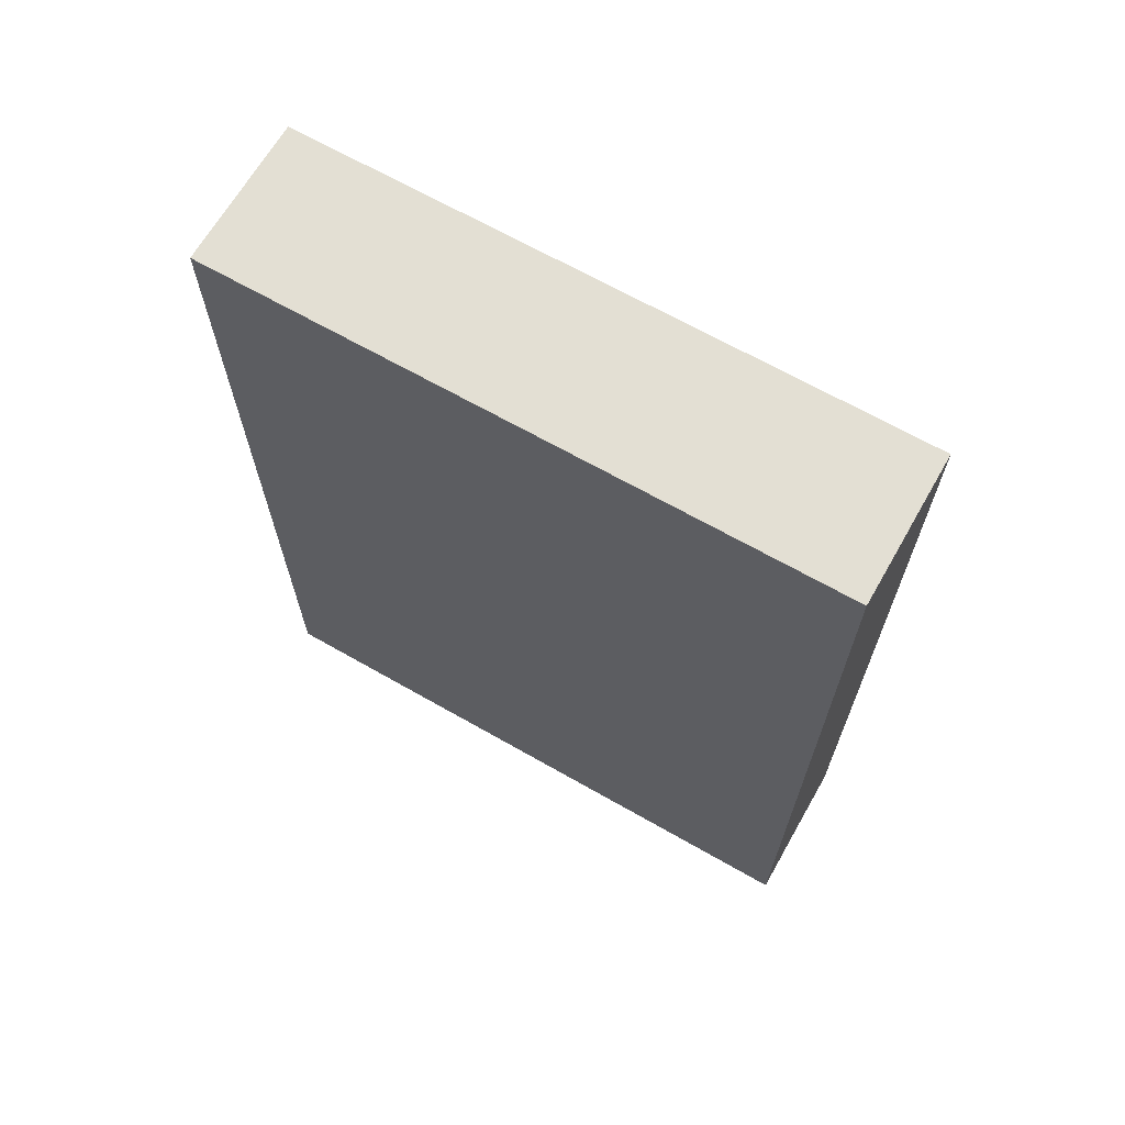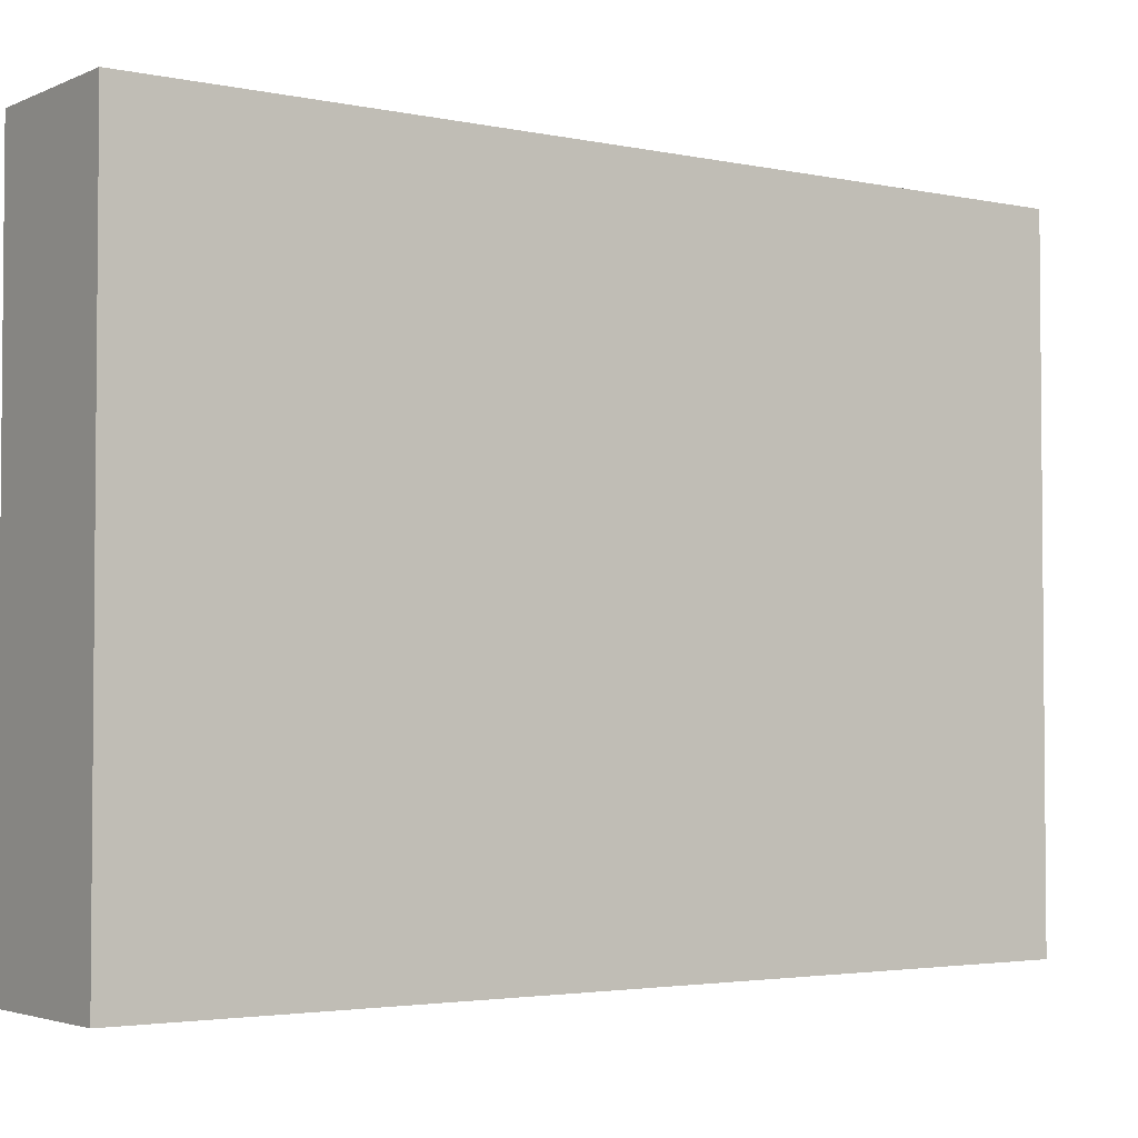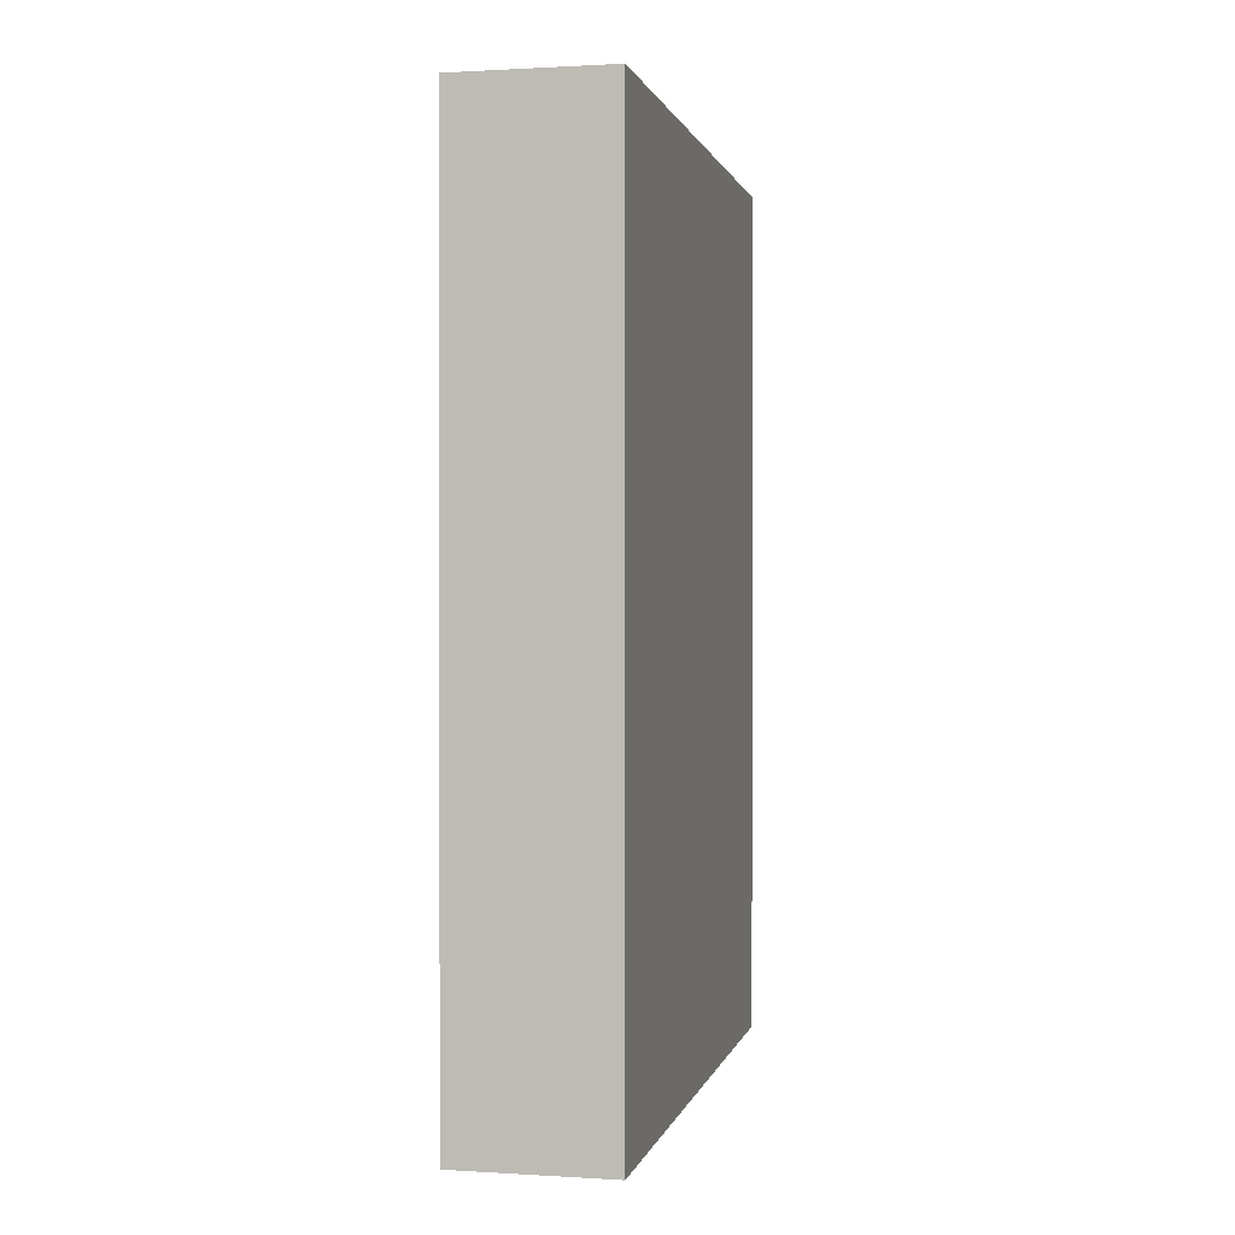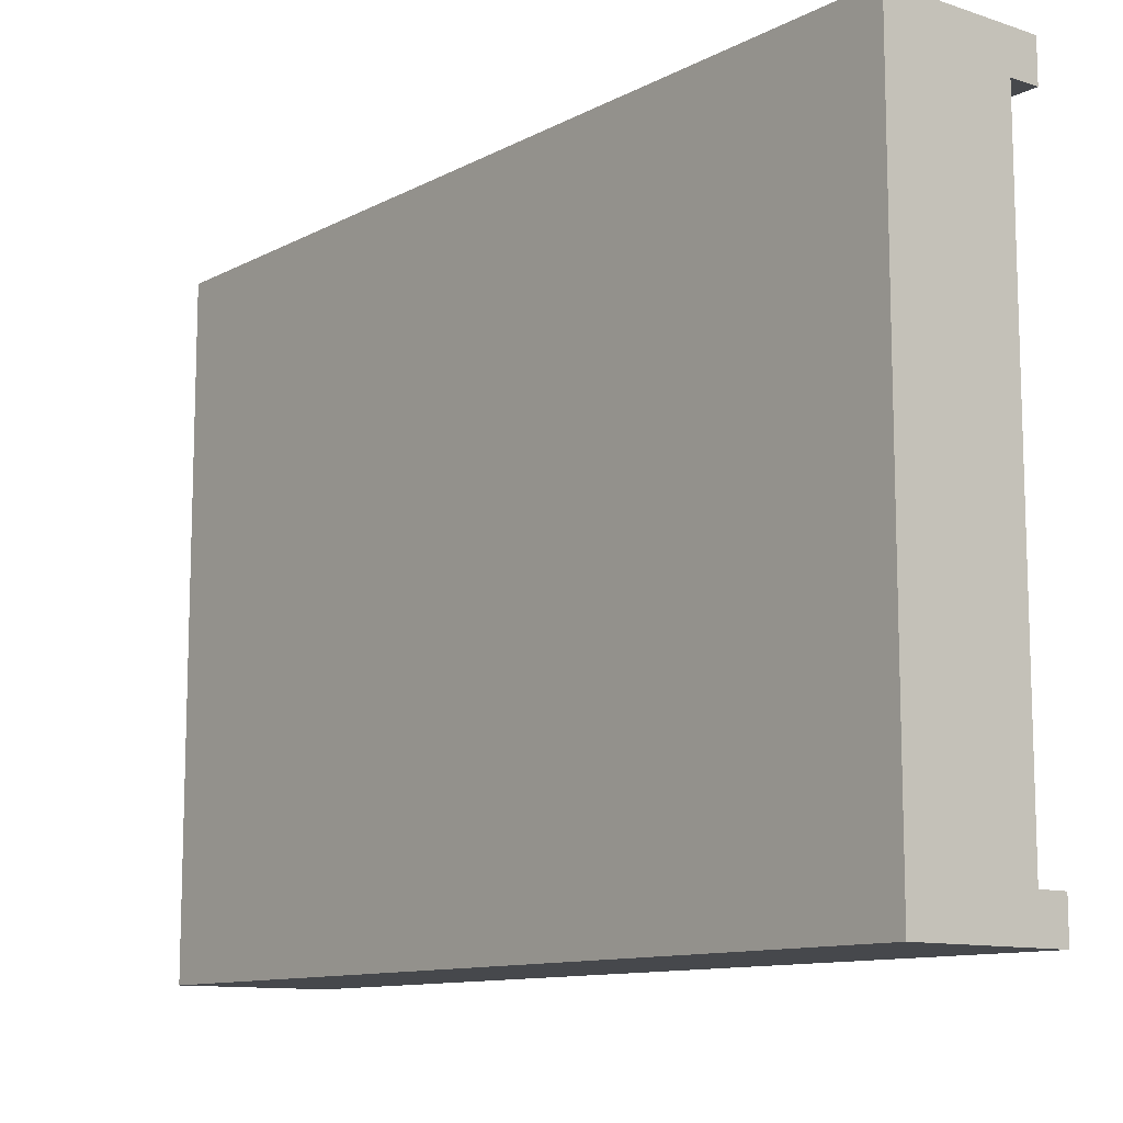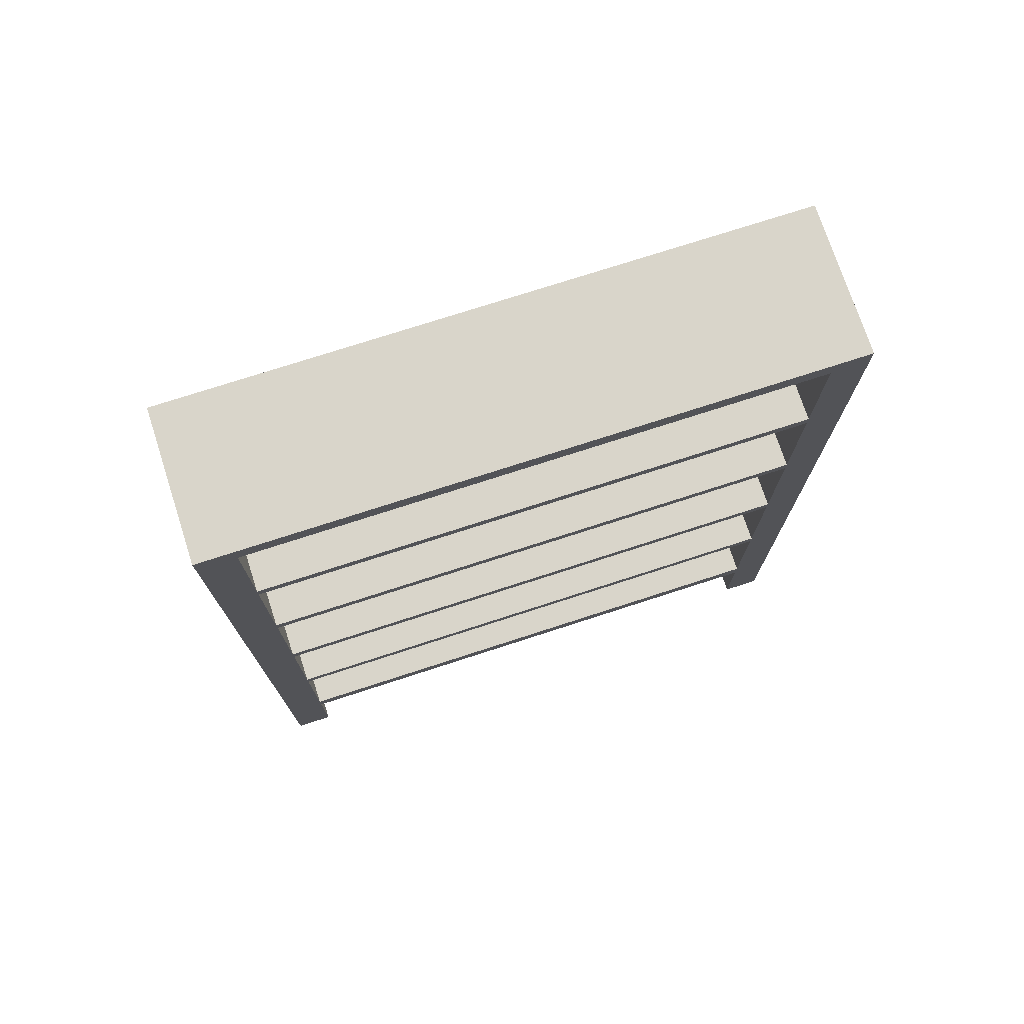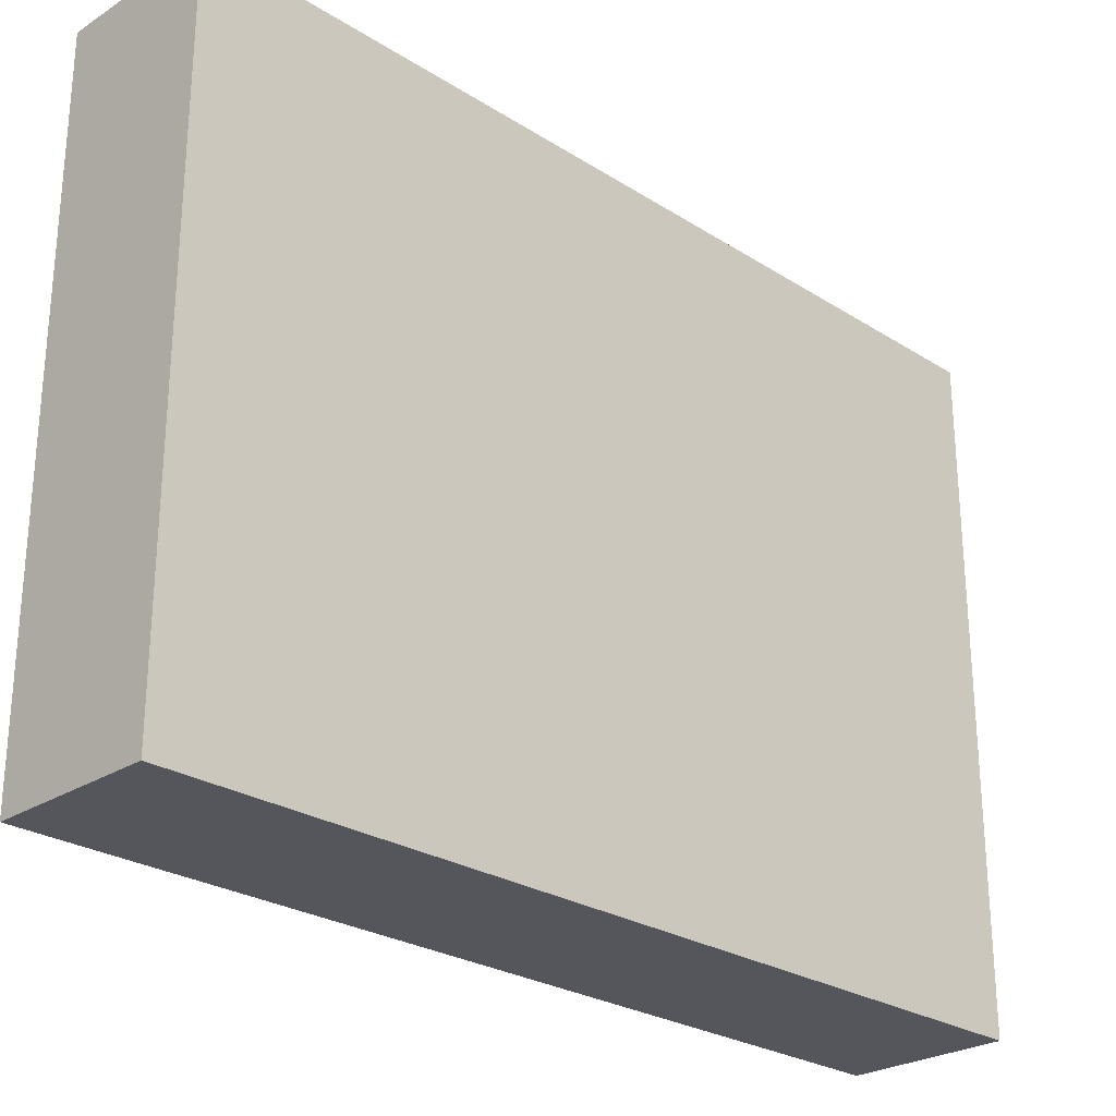
<metadata>
{"format":"obj","ext":"obj","renderer":"f3d","projection":"perspective","resolution":1024,"background":"white","views":[{"elev":66.9,"azim":-60.2,"up":"+Y"},{"elev":-3.1,"azim":-125.5,"up":"+Z"},{"elev":0.9,"azim":-167.6,"up":"+Y"},{"elev":-11.2,"azim":-38.6,"up":"+Z"},{"elev":74.4,"azim":72.0,"up":"+Y"},{"elev":-26.2,"azim":-134.9,"up":"+Z"}]}
</metadata>
<code>
g default
v -0.25 0 1.044
v -0.25 2.882 1.044
v -0.25 2.882 -1.044
v -0.25 0 -1.044
v 0.25 0 1.044
v 0.25 0 -1.044
v 0.25 2.882 -1.044
v 0.25 2.882 1.044
v 0.25 2.384 -1.044
v 0.25 2.319 -1.044
v 0.25 2.319 1.044
v 0.25 2.384 1.044
v -0.25 2.384 1.044
v -0.25 2.319 1.044
v -0.25 2.319 -1.044
v -0.25 2.384 -1.044
v 0.25 1.884 -1.044
v 0.25 1.819 -1.044
v 0.25 1.819 1.044
v 0.25 1.884 1.044
v -0.25 1.884 1.044
v -0.25 1.819 1.044
v -0.25 1.819 -1.044
v -0.25 1.884 -1.044
v 0.25 1.384 -1.044
v 0.25 1.319 -1.044
v 0.25 1.319 1.044
v 0.25 1.384 1.044
v -0.25 1.384 1.044
v -0.25 1.319 1.044
v -0.25 1.319 -1.044
v -0.25 1.384 -1.044
v 0.25 0.8837 -1.044
v 0.25 0.8187 -1.044
v 0.25 0.8187 1.044
v 0.25 0.8837 1.044
v -0.25 0.8837 1.044
v -0.25 0.8187 1.044
v -0.25 0.8187 -1.044
v -0.25 0.8837 -1.044
v 0.25 0.3837 -1.044
v 0.25 0.3187 -1.044
v 0.25 0.3187 1.044
v 0.25 0.3837 1.044
v -0.25 0.3187 1.044
v -0.25 0.3837 1.044
v -0.25 0.3187 -1.044
v -0.25 0.3837 -1.044
v -0.25 2.882 0.919
v 0.25 2.882 0.919
v 0.25 2.384 0.919
v 0.25 2.343 0.919
v 0.25 1.884 0.919
v 0.25 1.843 0.919
v 0.25 1.384 0.919
v 0.25 1.343 0.919
v 0.25 0.8837 0.919
v 0.25 0.8426 0.919
v 0.25 0.3837 0.919
v 0.25 0.3187 0.919
v 0.25 0 0.919
v -0.25 0 0.919
v -0.25 0.3187 0.919
v -0.25 0.3837 0.919
v -0.25 0.8187 0.919
v -0.25 0.8837 0.919
v -0.25 1.319 0.919
v -0.25 1.384 0.919
v -0.25 1.819 0.919
v -0.25 1.884 0.919
v -0.25 2.319 0.919
v -0.25 2.384 0.919
v -0.25 0 -0.919
v 0.25 0 -0.919
v 0.25 0.3187 -0.919
v 0.25 0.3837 -0.919
v 0.25 0.8426 -0.919
v 0.25 0.8837 -0.919
v 0.25 1.343 -0.919
v 0.25 1.384 -0.919
v 0.25 1.843 -0.919
v 0.25 1.884 -0.919
v 0.25 2.343 -0.919
v 0.25 2.384 -0.919
v 0.25 2.882 -0.919
v -0.25 2.882 -0.919
v -0.25 2.384 -0.919
v -0.25 2.319 -0.919
v -0.25 1.884 -0.919
v -0.25 1.819 -0.919
v -0.25 1.384 -0.919
v -0.25 1.319 -0.919
v -0.25 0.8837 -0.919
v -0.25 0.8187 -0.919
v -0.25 0.3837 -0.919
v -0.25 0.3187 -0.919
v 0.25 2.784 -1.044
v 0.25 2.815 -0.919
v 0.25 2.815 0.919
v 0.25 2.784 1.044
v -0.25 2.784 1.044
v -0.25 2.784 0.919
v -0.25 2.784 -0.919
v -0.25 2.784 -1.044
v -0.1892 2.384 -0.919
v -0.1892 2.384 0.919
v -0.1892 2.815 -0.919
v -0.1892 2.815 0.919
v -0.1892 1.884 -0.919
v -0.1892 1.884 0.919
v -0.1892 2.343 -0.919
v -0.1892 2.343 0.919
v -0.1892 1.384 -0.919
v -0.1892 1.384 0.919
v -0.1892 1.843 -0.919
v -0.1892 1.843 0.919
v -0.1892 0.8837 -0.919
v -0.1892 0.8837 0.919
v -0.1892 1.343 -0.919
v -0.1892 1.343 0.919
v -0.1892 0.3837 -0.919
v -0.1892 0.3837 0.919
v -0.1892 0.8426 -0.919
v -0.1892 0.8426 0.919
v 0.1565 0 -0.919
v 0.1565 0.3187 -0.919
v 0.1565 0.3187 0.919
v 0.1565 0 0.919
g Shelves
f 50 85 86 49
f 9 10 15 16
f 83 84 51 52
f 11 12 13 14
f 87 88 71 72
f 17 18 23 24
f 81 82 53 54
f 19 20 21 22
f 89 90 69 70
f 25 26 31 32
f 79 80 55 56
f 27 28 29 30
f 91 92 67 68
f 33 34 39 40
f 77 78 57 58
f 35 36 37 38
f 93 94 65 66
f 41 42 47 48
f 75 76 59 60
f 43 44 46 45
f 95 96 63 64
f 63 96 73 62
f 47 42 6 4
f 1 5 43 45
f 125 126 127 128
f 106 105 107 108
f 13 12 100 101
f 102 103 87 72
f 104 97 9 16
f 110 109 111 112
f 21 20 11 14
f 71 88 89 70
f 15 10 17 24
f 114 113 115 116
f 29 28 19 22
f 69 90 91 68
f 23 18 25 32
f 118 117 119 120
f 37 36 27 30
f 67 92 93 66
f 31 26 33 40
f 122 121 123 124
f 46 44 35 38
f 65 94 95 64
f 39 34 41 48
f 2 8 50 49
f 51 99 100 12
f 52 51 12 11
f 53 52 11 20
f 54 53 20 19
f 55 54 19 28
f 56 55 28 27
f 57 56 27 36
f 58 57 36 35
f 59 58 35 44
f 60 59 44 43
f 61 60 43 5
f 63 62 1 45
f 45 46 64 63
f 65 64 46 38
f 38 37 66 65
f 67 66 37 30
f 30 29 68 67
f 69 68 29 22
f 22 21 70 69
f 71 70 21 14
f 14 13 72 71
f 101 102 72 13
f 6 42 75 74
f 42 41 76 75
f 41 34 77 76
f 34 33 78 77
f 33 26 79 78
f 26 25 80 79
f 25 18 81 80
f 18 17 82 81
f 17 10 83 82
f 10 9 84 83
f 9 97 98 84
f 86 85 7 3
f 16 87 103 104
f 88 87 16 15
f 24 89 88 15
f 90 89 24 23
f 32 91 90 23
f 92 91 32 31
f 40 93 92 31
f 94 93 40 39
f 48 95 94 39
f 96 95 48 47
f 4 73 96 47
f 98 97 7 85
f 99 98 85 50
f 100 99 50 8
f 101 100 8 2
f 49 102 101 2
f 86 103 102 49
f 104 103 86 3
f 3 7 97 104
f 51 84 105 106
f 84 98 107 105
f 98 99 108 107
f 99 51 106 108
f 53 82 109 110
f 82 83 111 109
f 83 52 112 111
f 52 53 110 112
f 55 80 113 114
f 80 81 115 113
f 81 54 116 115
f 54 55 114 116
f 57 78 117 118
f 78 79 119 117
f 79 56 120 119
f 56 57 118 120
f 59 76 121 122
f 76 77 123 121
f 77 58 124 123
f 58 59 122 124
f 74 75 126 125
f 75 60 127 126
f 60 61 128 127
f 62 73 125 128
f 5 1 62 128
f 4 6 125 73
f 61 5 128
f 6 74 125

</code>
